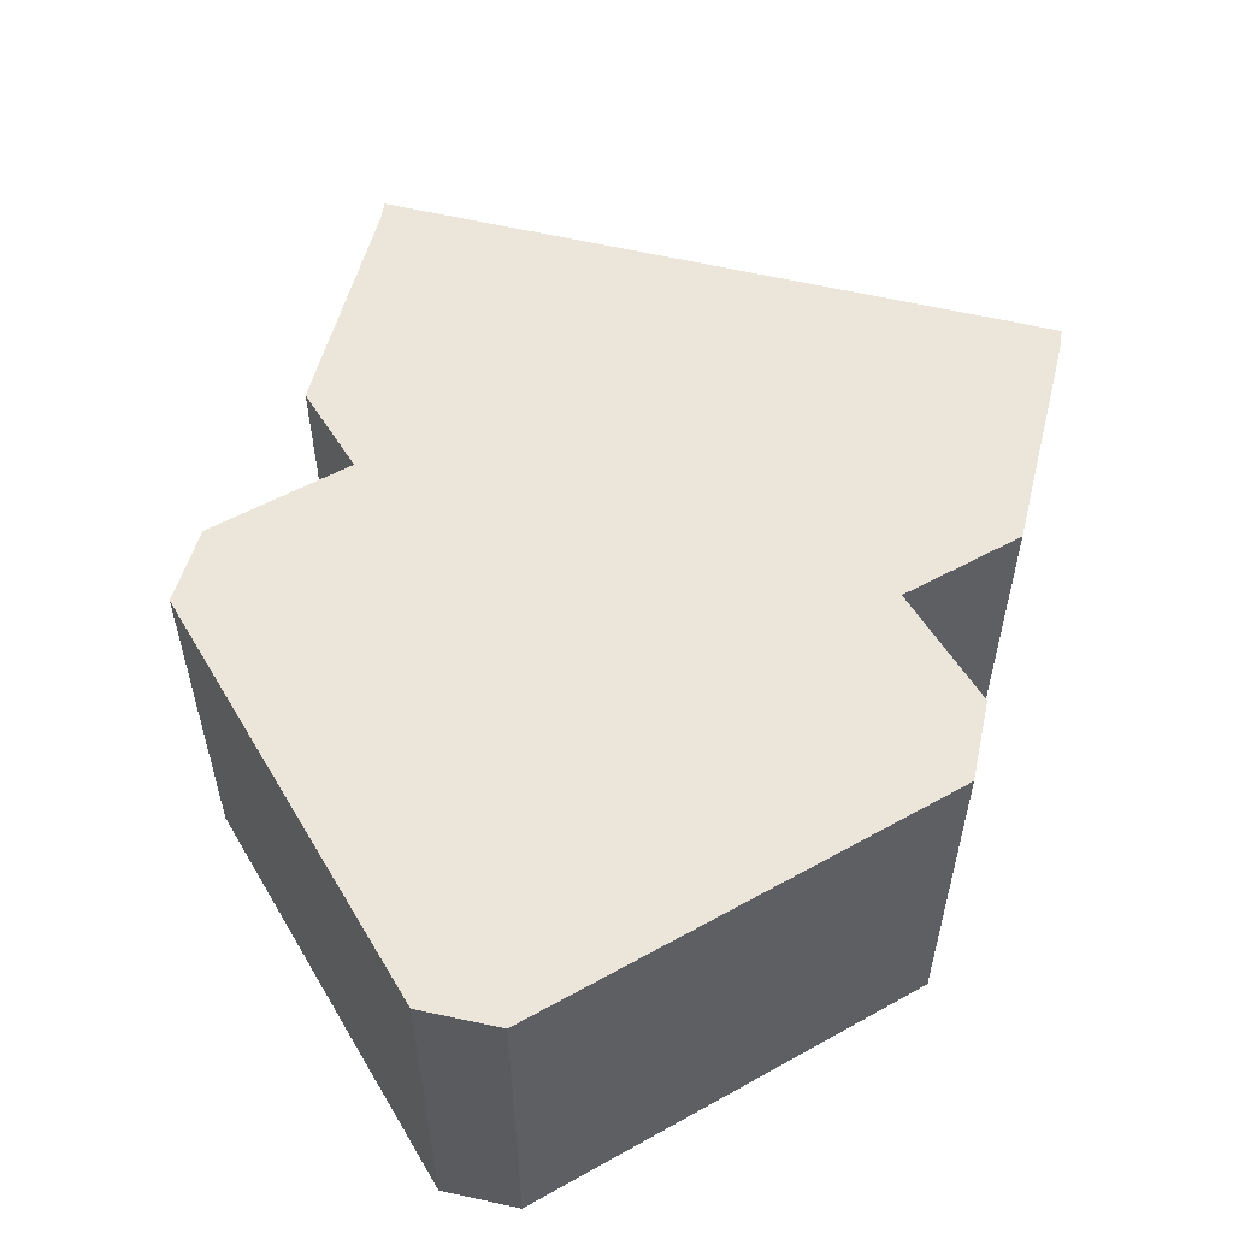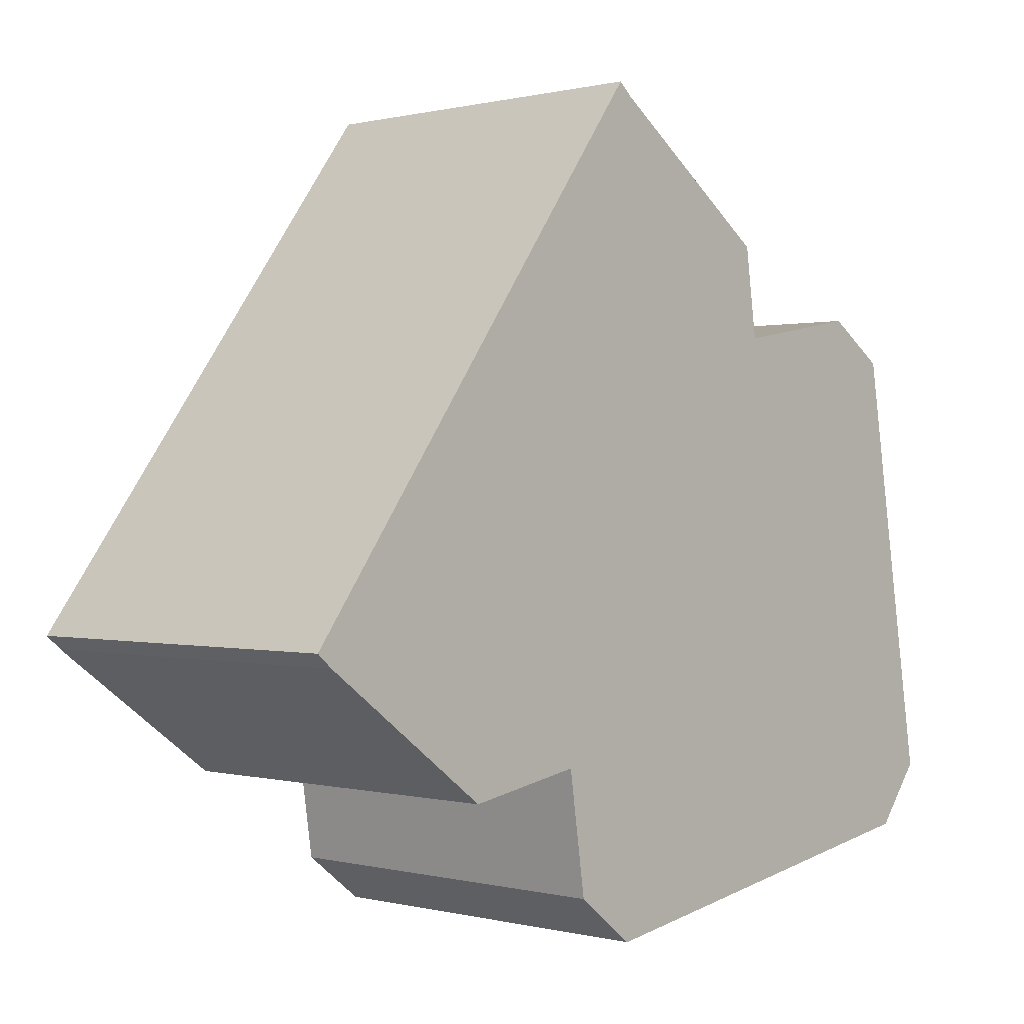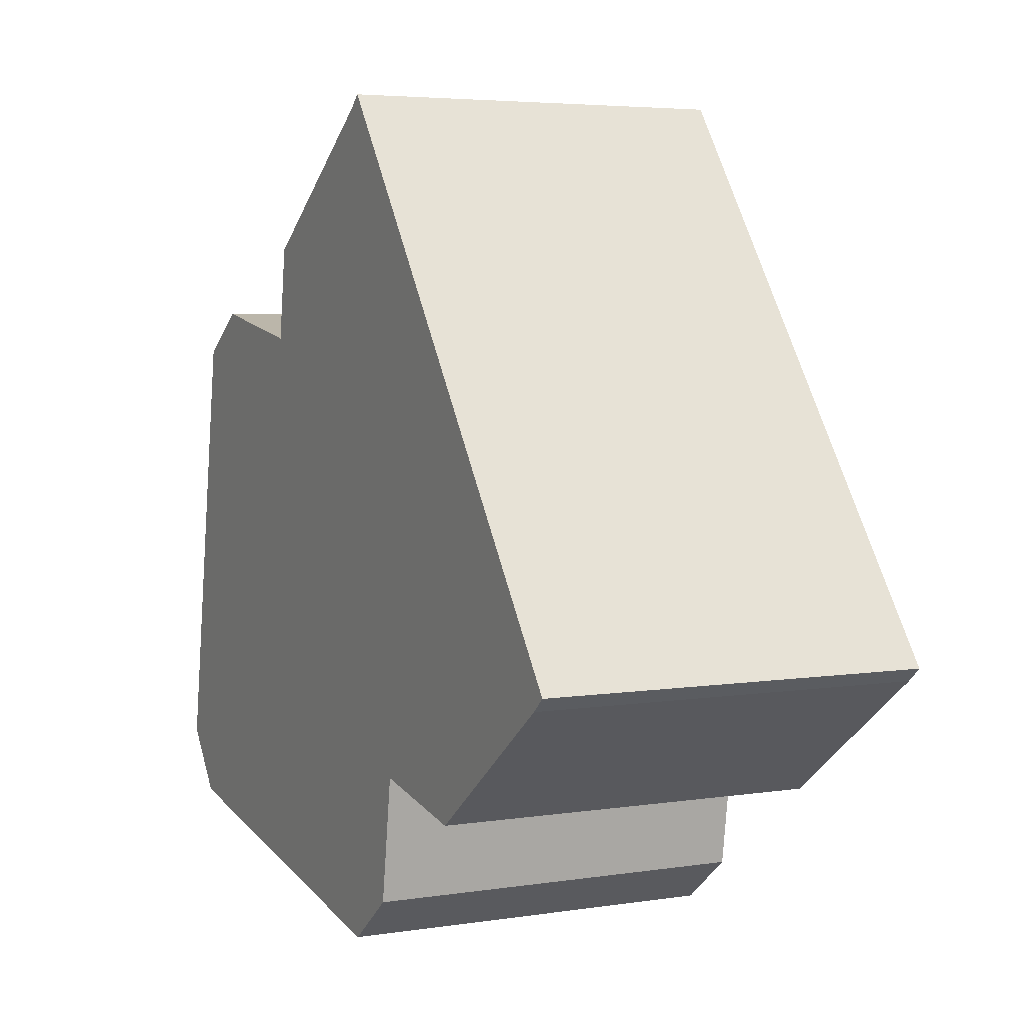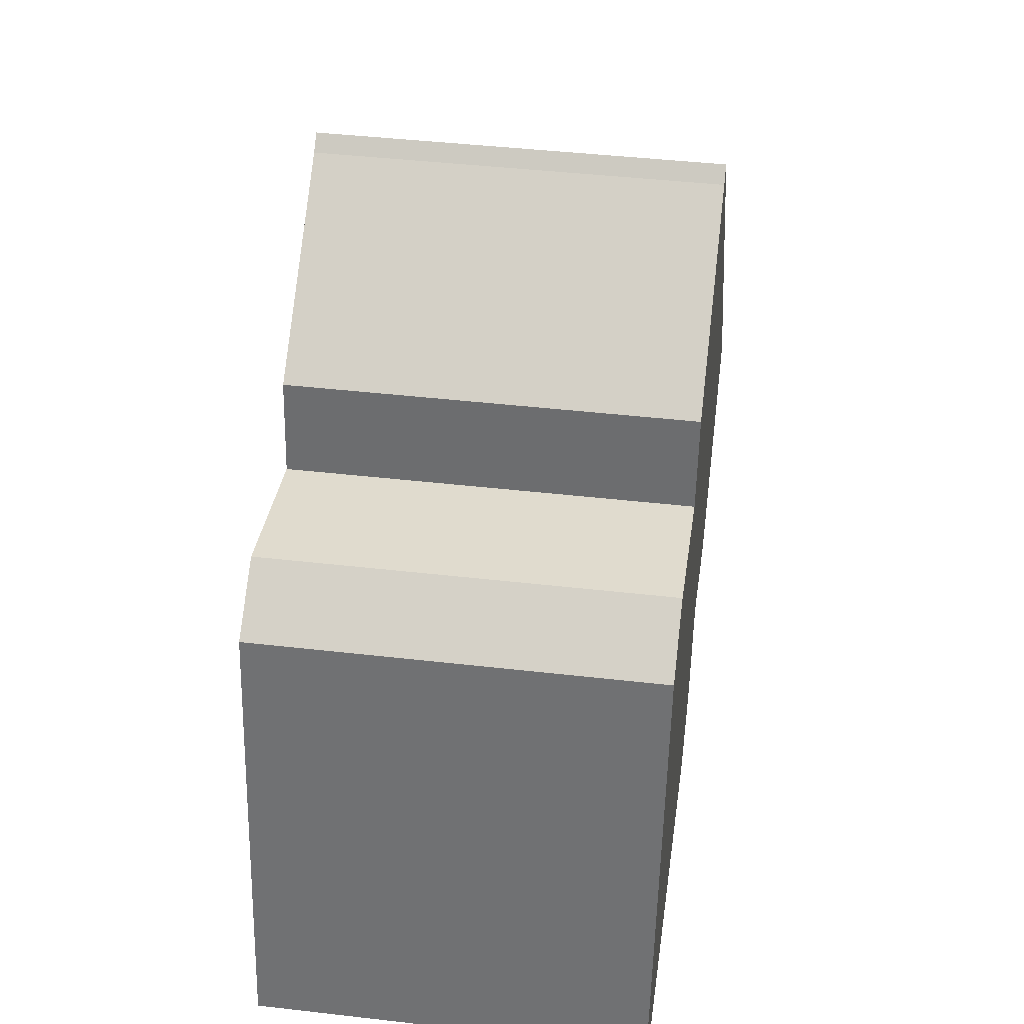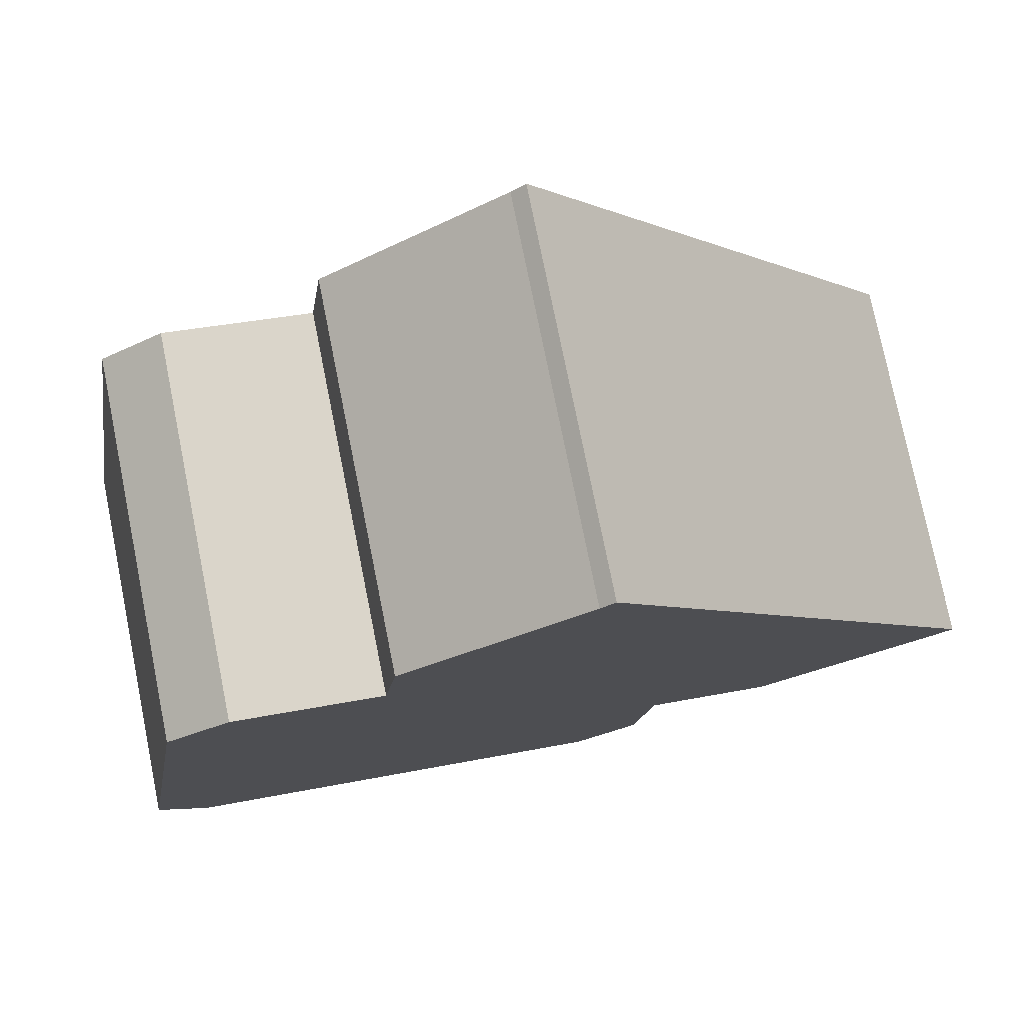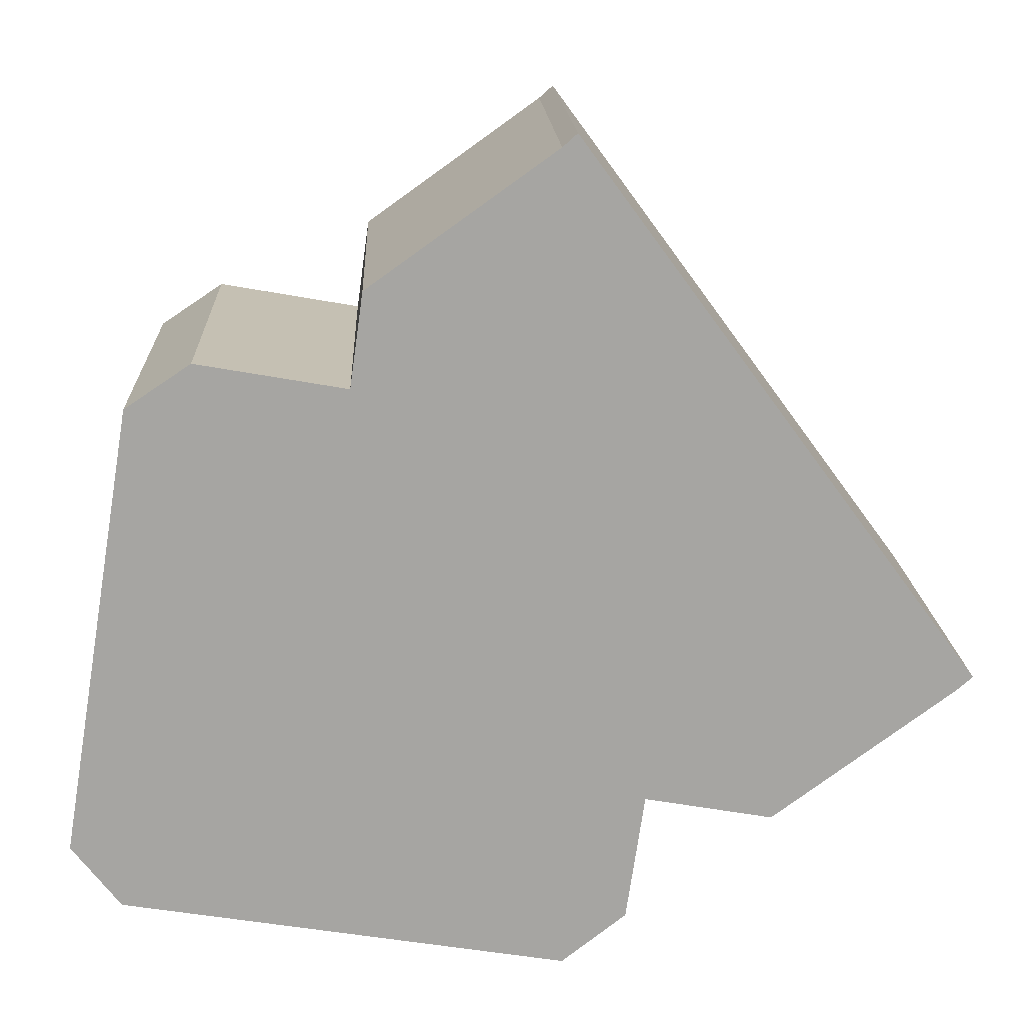
<metadata>
{"format":"obj","ext":"obj","renderer":"f3d","projection":"perspective","resolution":1024,"background":"white","views":[{"elev":56.2,"azim":140.4,"up":"+Y"},{"elev":0.3,"azim":-46.7,"up":"+Z"},{"elev":4.7,"azim":-116.5,"up":"+Z"},{"elev":43.0,"azim":97.8,"up":"+Z"},{"elev":76.5,"azim":168.6,"up":"+Z"},{"elev":16.5,"azim":177.5,"up":"+Z"}]}
</metadata>
<code>
v  14.17 6.507 -3.83
v  13.75 6.507 4.704
v  14.98 6.507 -2.782
v  11.21 6.507 -4.312
v  12.66 6.507 5.433
v  10.18 6.507 4.995
v  9.734 6.507 -4.554
v  6.782 6.507 -5.036
v  9.964 6.507 6.56
v  6.858 6.507 8.78
v  5.71 6.507 -4.199
v  5.402 6.507 -2.081
v  6.615 6.507 8.996
v  3.283 6.507 -2.455
v  0 6.507 3.984e-16
v  0.2 6.507 -0.174
v  0.262 6.507 -0.228
v  3.283 1.503e-16 -2.455
v  0.262 1.396e-17 -0.228
v  0 0 0
v  0.2 1.065e-17 -0.174
v  6.782 3.084e-16 -5.036
v  5.71 2.571e-16 -4.199
v  6.615 -5.508e-16 8.996
v  6.858 -5.376e-16 8.78
v  9.964 -4.017e-16 6.56
v  12.66 -3.327e-16 5.433
v  13.75 -2.88e-16 4.704
v  10.18 -3.059e-16 4.995
v  14.98 1.703e-16 -2.782
v  14.17 2.345e-16 -3.83
v  11.21 2.64e-16 -4.312
v  9.734 2.789e-16 -4.554
v  5.402 1.274e-16 -2.081
g defaultobject
f 1 2 3
f 2 1 4
f 2 4 5
f 5 4 6
f 6 4 7
f 6 7 8
f 6 8 9
f 9 8 10
f 10 8 11
f 10 11 12
f 10 12 13
f 13 12 14
f 13 14 15
f 15 14 16
f 16 14 17
f 18 17 14
f 17 18 19
f 19 16 17
f 16 19 15
f 15 19 20
f 20 19 21
f 22 11 8
f 11 22 23
f 20 13 15
f 13 20 24
f 24 10 13
f 10 24 25
f 25 9 10
f 9 25 26
f 27 2 5
f 2 27 28
f 26 6 9
f 6 26 29
f 28 3 2
f 3 28 30
f 29 5 6
f 5 29 27
f 30 1 3
f 1 30 31
f 31 4 1
f 4 31 7
f 7 31 8
f 8 31 22
f 22 31 32
f 22 32 33
f 34 14 12
f 14 34 18
f 23 12 11
f 12 23 34
f 30 32 31
f 32 30 28
f 32 28 33
f 33 28 22
f 22 28 23
f 23 28 34
f 34 28 18
f 18 28 27
f 18 27 19
f 19 27 29
f 19 29 26
f 19 26 25
f 19 25 21
f 21 25 20
f 20 25 24

</code>
